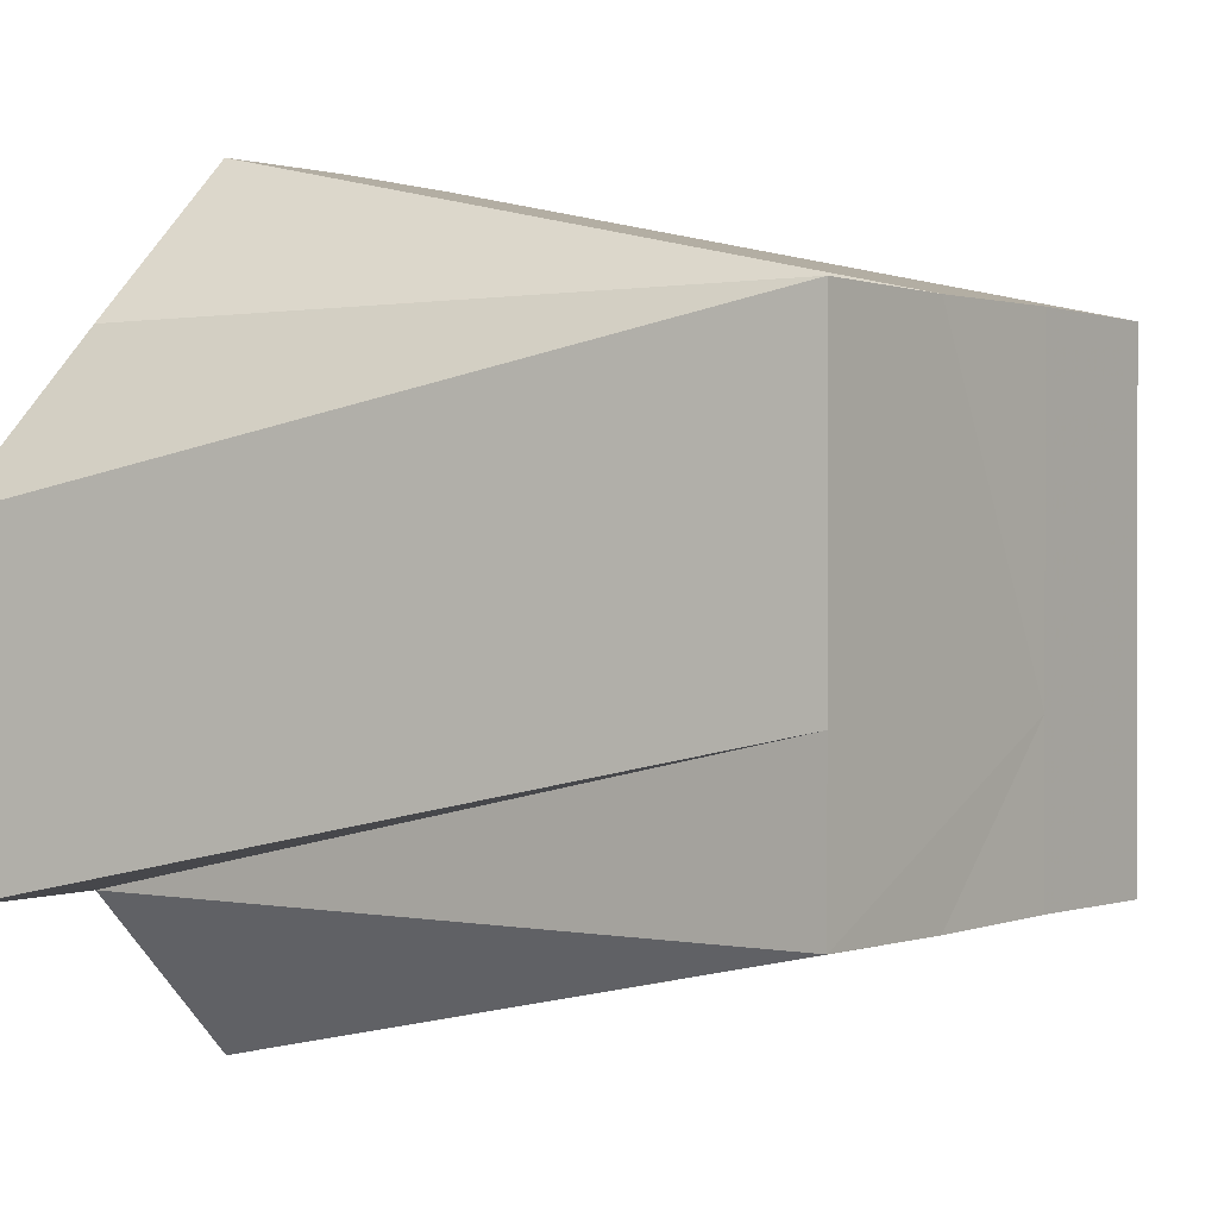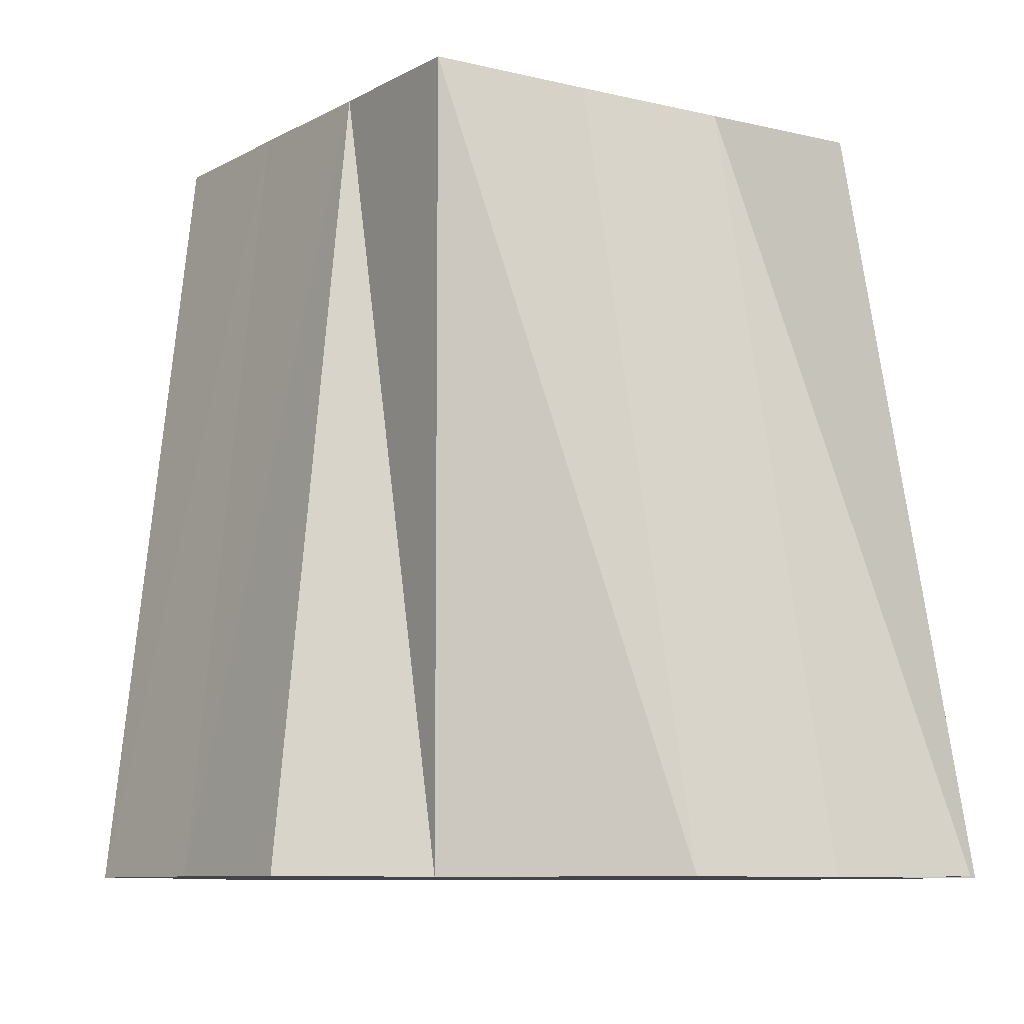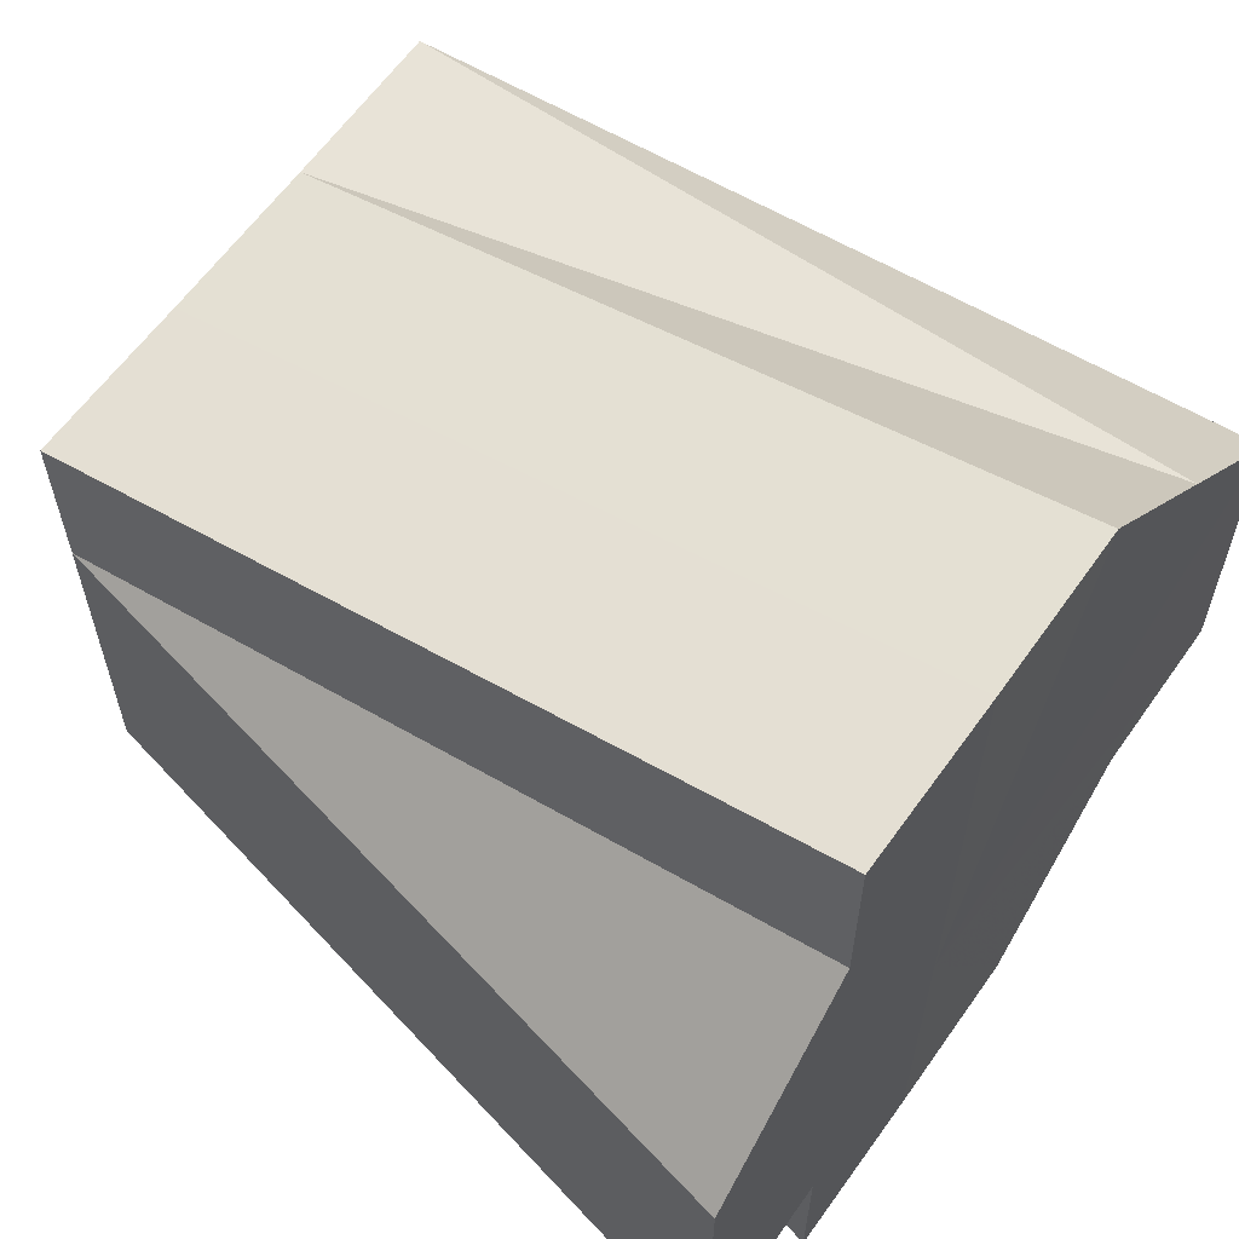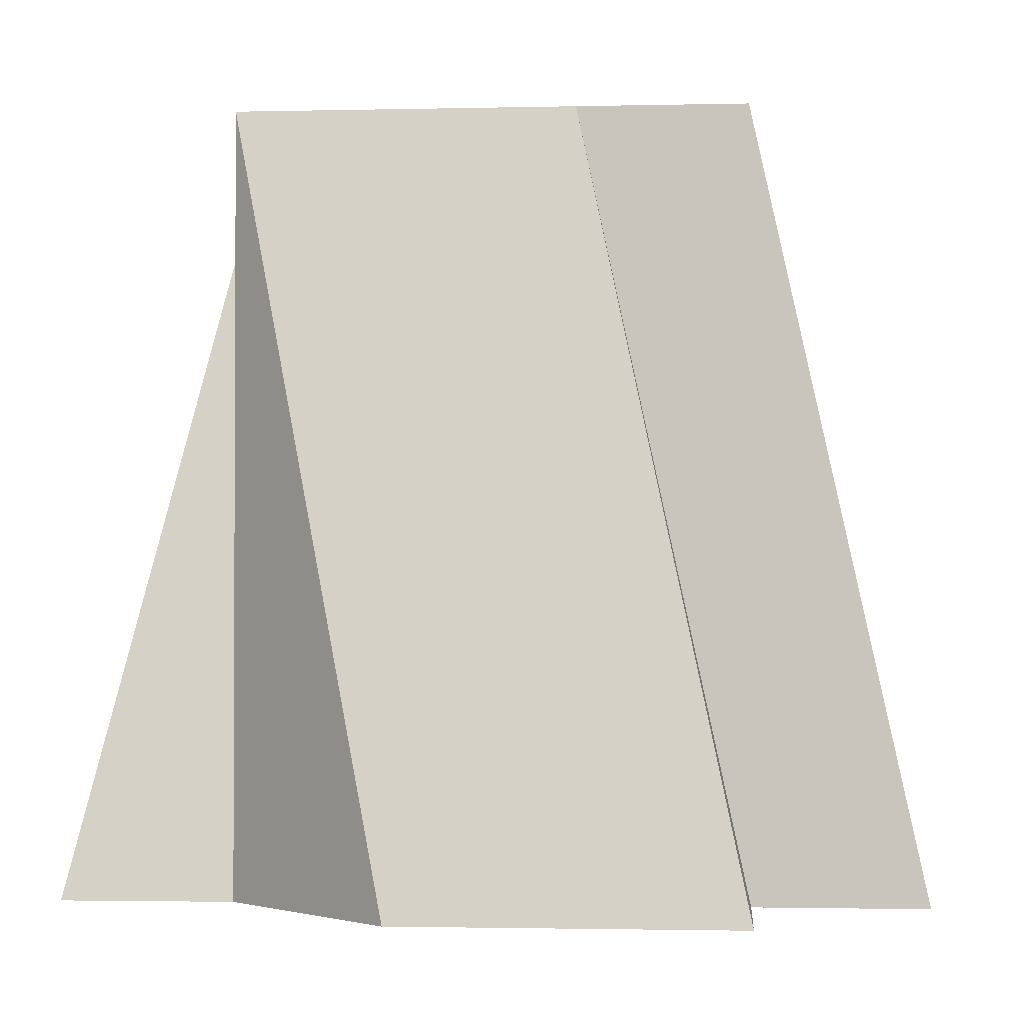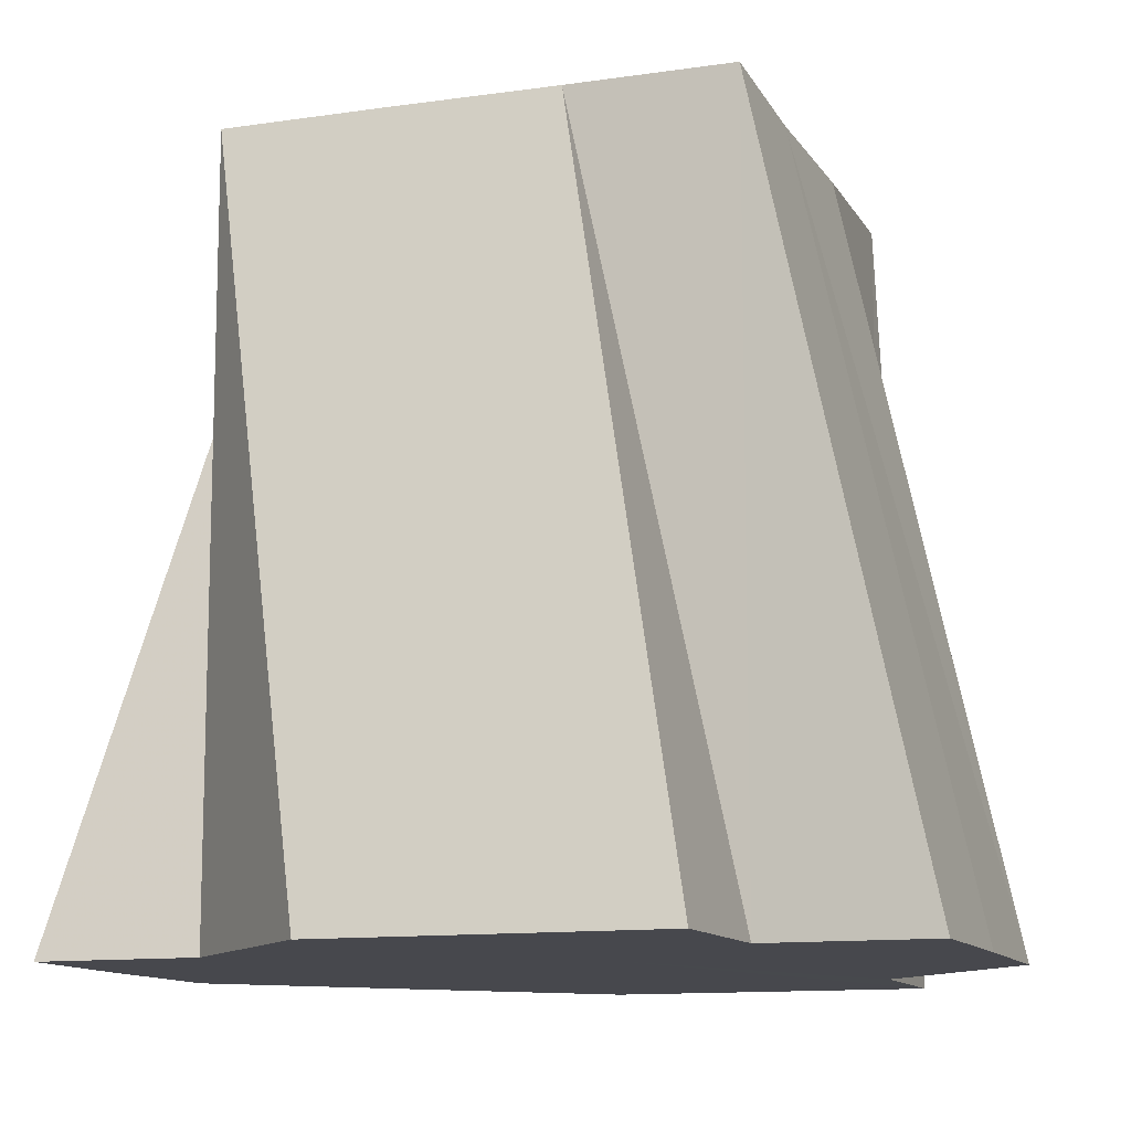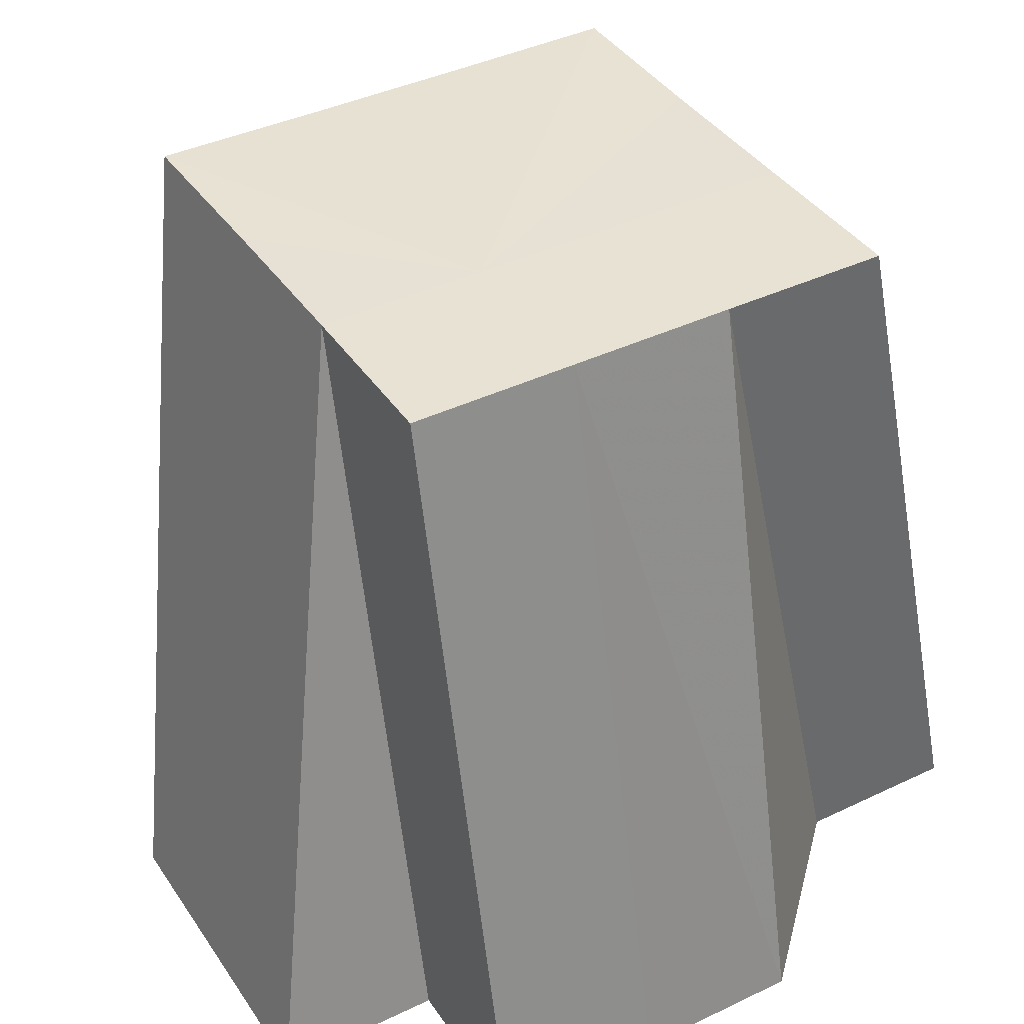
<metadata>
{"format":"obj","ext":"obj","renderer":"f3d","projection":"perspective","resolution":1024,"background":"white","views":[{"elev":0.7,"azim":-53.5,"up":"+Y"},{"elev":-8.4,"azim":-34.0,"up":"+Z"},{"elev":61.6,"azim":125.1,"up":"+Y"},{"elev":-1.7,"azim":4.8,"up":"+Z"},{"elev":-11.8,"azim":19.4,"up":"+Z"},{"elev":39.8,"azim":59.3,"up":"+Z"}]}
</metadata>
<code>
o 7442
v 2231 1867 8.2
v 2231 1867 8.2
v 2231 1867 8.246
v 2231 1867 8.2
v 2231 1867 8.2
v 2231 1867 8.246
v 2231 1867 8.2
v 2231 1867 8.246
v 2231 1867 8.246
v 2231 1867 8.2
v 2231 1867 8.246
v 2231 1867 8.2
v 2231 1867 8.246
v 2231 1867 8.246
v 2231 1867 8.246
v 2231 1867 8.246
v 2231 1867 8.246
v 2231 1867 8.246
v 2231 1867 8.246
v 2231 1867 8.246
v 2231 1867 8.246
v 2231 1867 8.2
v 2231 1867 8.246
v 2231 1867 8.2
v 2231 1867 8.246
v 2231 1867 8.2
v 2231 1867 8.2
v 2231 1867 8.246
v 2231 1867 8.246
v 2231 1867 8.246
v 2231 1867 8.2
v 2231 1867 8.2
v 2231 1867 8.2
v 2231 1867 8.246
v 2231 1867 8.2
v 2231 1867 8.2
v 2231 1867 8.2
v 2231 1867 8.246
v 2231 1867 8.2
v 2231 1867 8.246
v 2231 1867 8.2
v 2231 1867 8.246
v 2231 1867 8.2
v 2231 1867 8.2
v 2231 1867 8.2
v 2231 1867 8.2
v 2231 1867 8.2
v 2231 1867 8.2
v 2231 1867 8.2
v 2231 1867 8.2
v 2231 1867 8.2
v 2231 1867 8.2
v 2231 1867 8.2
v 2231 1867 8.246
v 2231 1867 8.246
v 2231 1867 8.2
v 2231 1867 8.2
v 2231 1867 8.2
v 2231 1867 8.2
v 2231 1867 8.2
v 2231 1867 8.2
v 2231 1867 8.246
v 2231 1867 8.246
v 2231 1867 8.2
v 2231 1867 8.2
v 2231 1867 8.2
v 2231 1867 8.2
v 2231 1867 8.2
v 2231 1867 8.246
v 2231 1867 8.246
v 2231 1867 8.2
v 2231 1867 8.2
v 2231 1867 8.246
v 2231 1867 8.2
v 2231 1867 8.246
v 2231 1867 8.2
v 2231 1867 8.246
v 2231 1867 8.2
v 2231 1867 8.246
v 2231 1867 8.2
f 1 2 3
f 4 1 3
f 2 5 6
f 7 6 3
f 3 6 8
f 9 3 8
f 10 3 11
f 5 12 13
f 14 15 8
f 16 17 8
f 18 19 8
f 20 21 8
f 12 22 23
f 22 24 25
f 26 23 13
f 13 23 8
f 27 28 23
f 23 28 8
f 29 30 8
f 31 32 30
f 32 33 30
f 30 34 8
f 33 35 34
f 36 34 30
f 35 37 38
f 39 38 40
f 41 30 42
f 41 43 44
f 44 43 45
f 45 43 46
f 46 43 10
f 10 43 47
f 47 43 48
f 48 43 49
f 49 43 50
f 50 43 51
f 51 43 52
f 52 43 53
f 53 54 55
f 56 57 55
f 53 43 58
f 58 43 59
f 59 43 60
f 60 43 61
f 61 43 41
f 61 62 63
f 64 65 62
f 66 67 63
f 68 69 70
f 71 72 73
f 72 74 75
f 74 76 77
f 78 75 73
f 73 75 8
f 75 79 8
f 80 79 75

</code>
